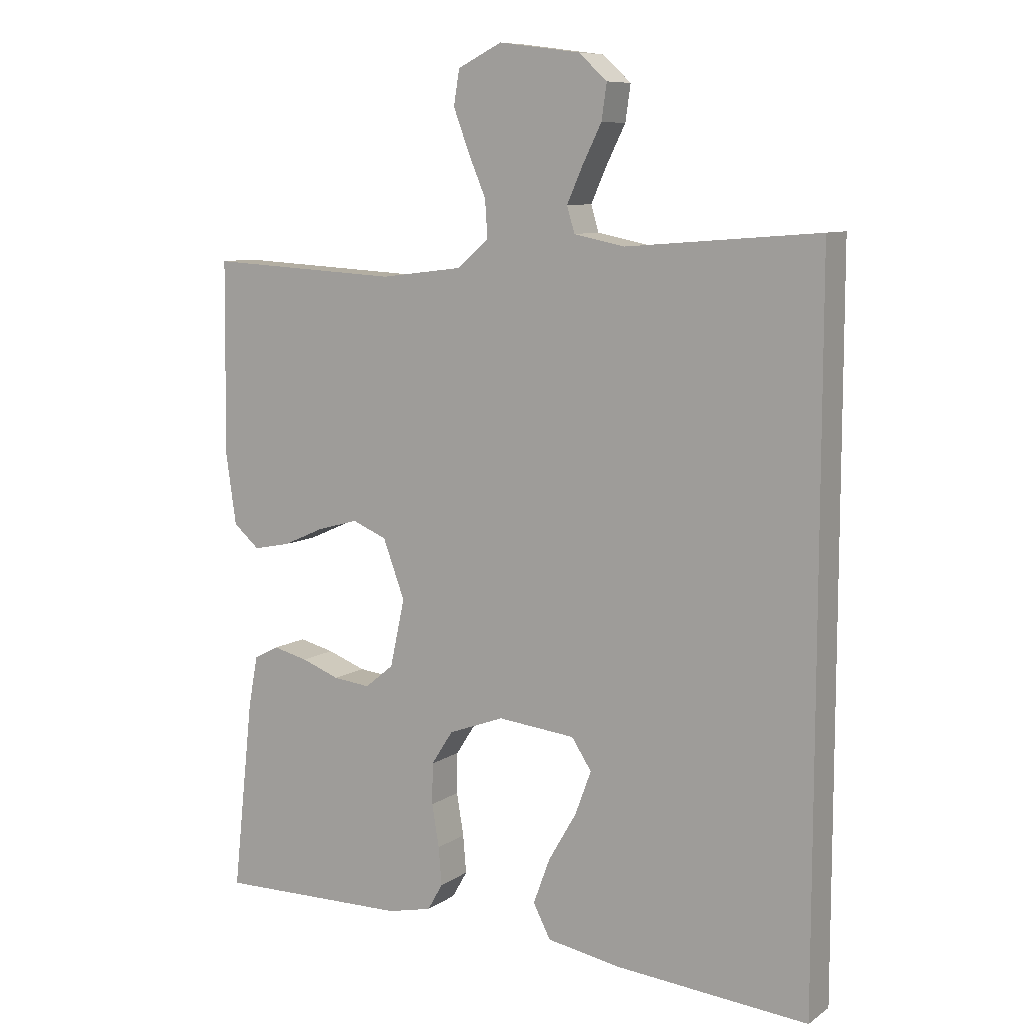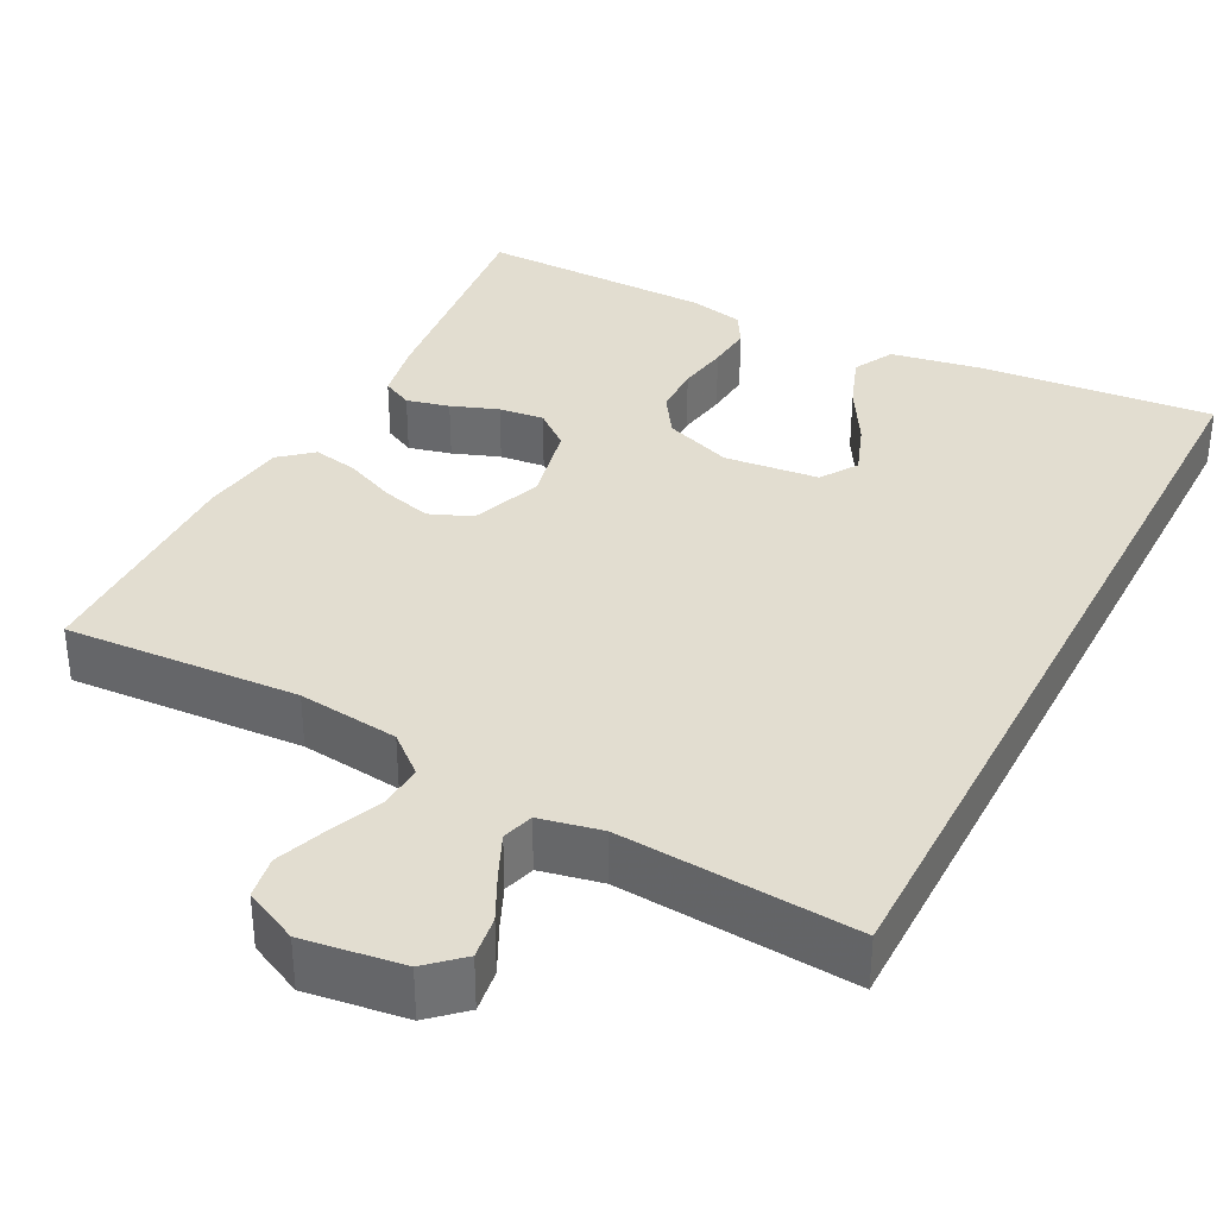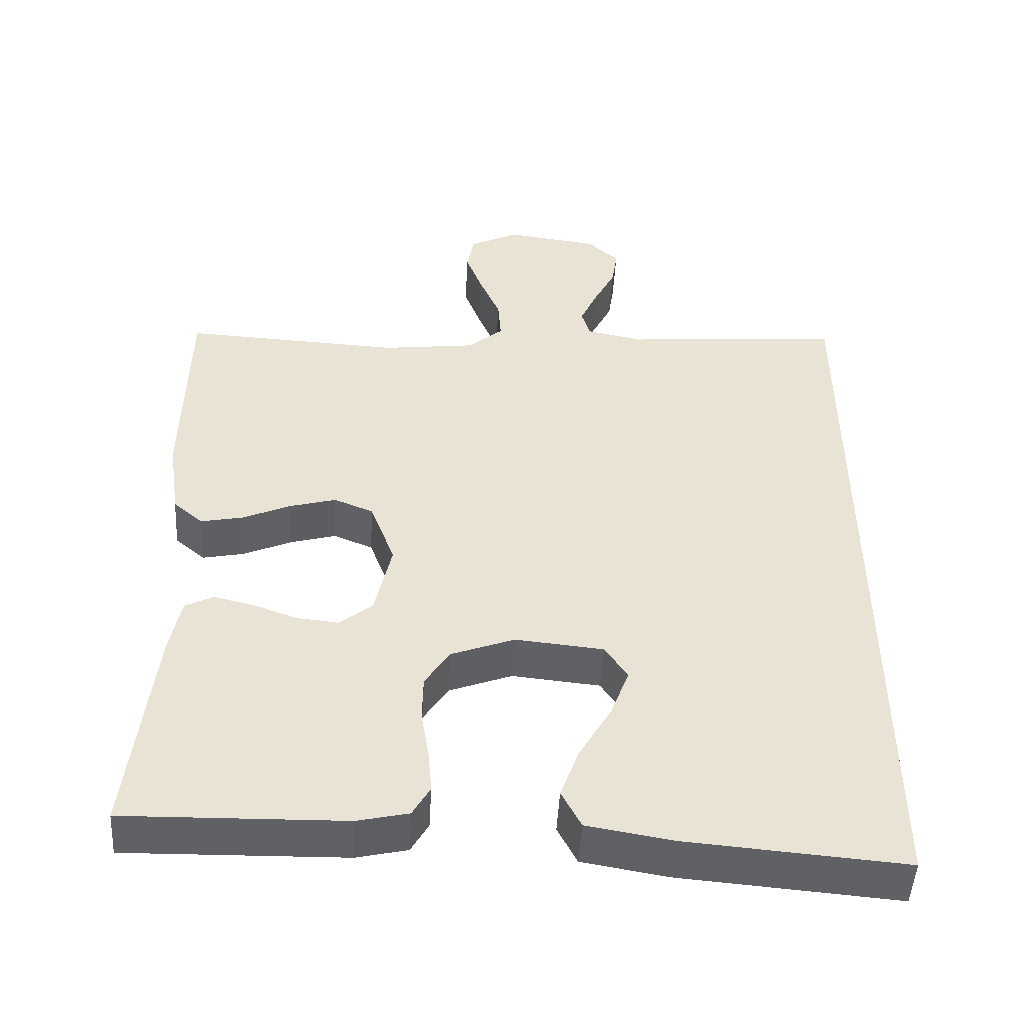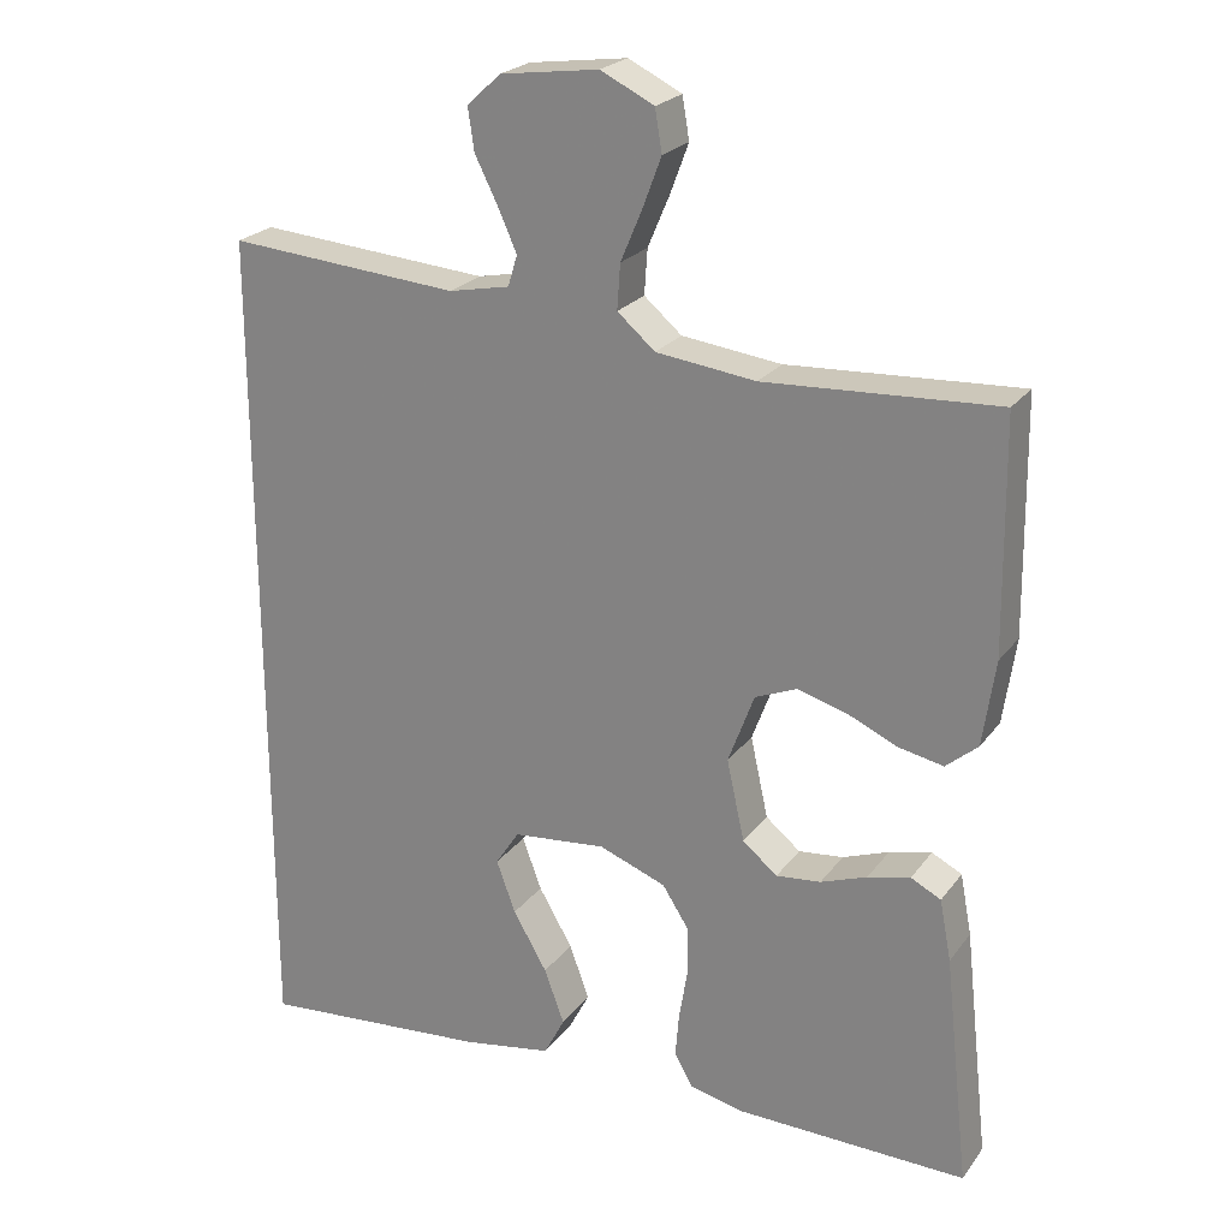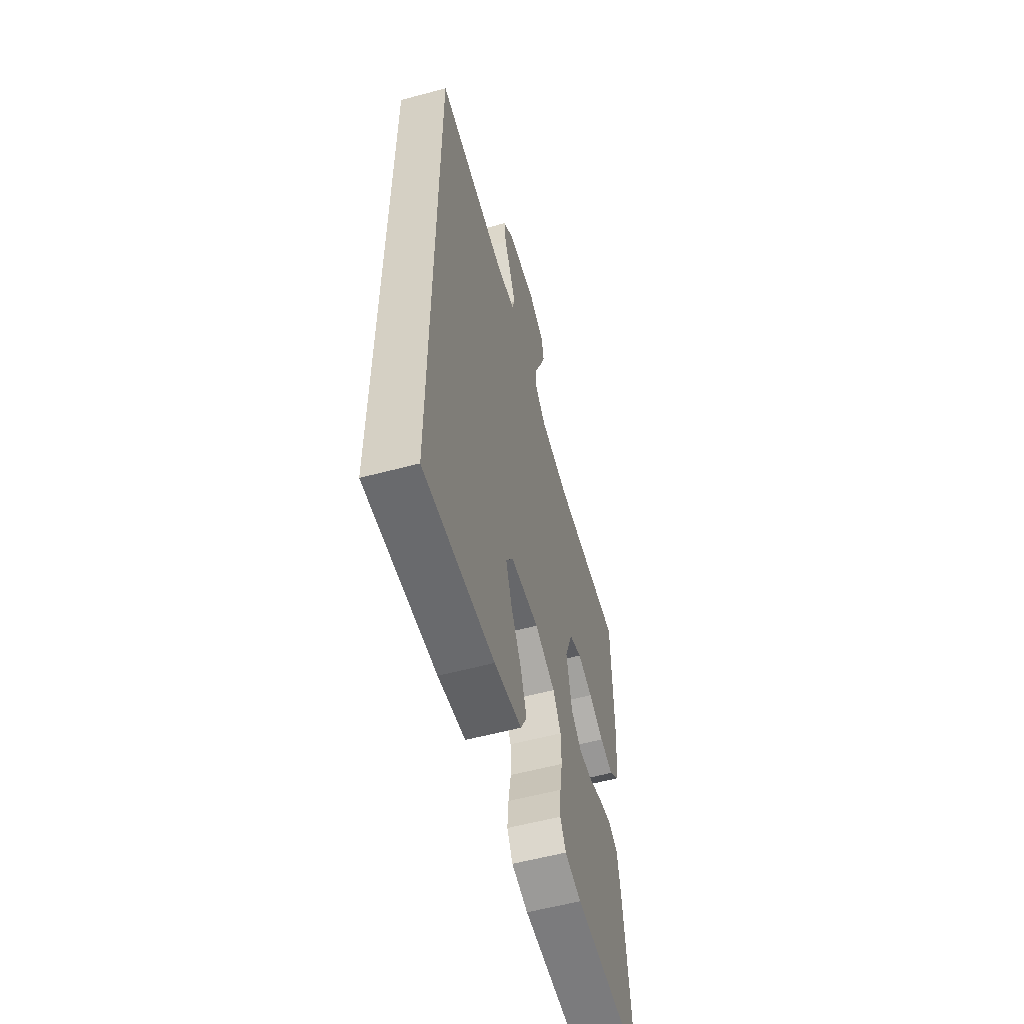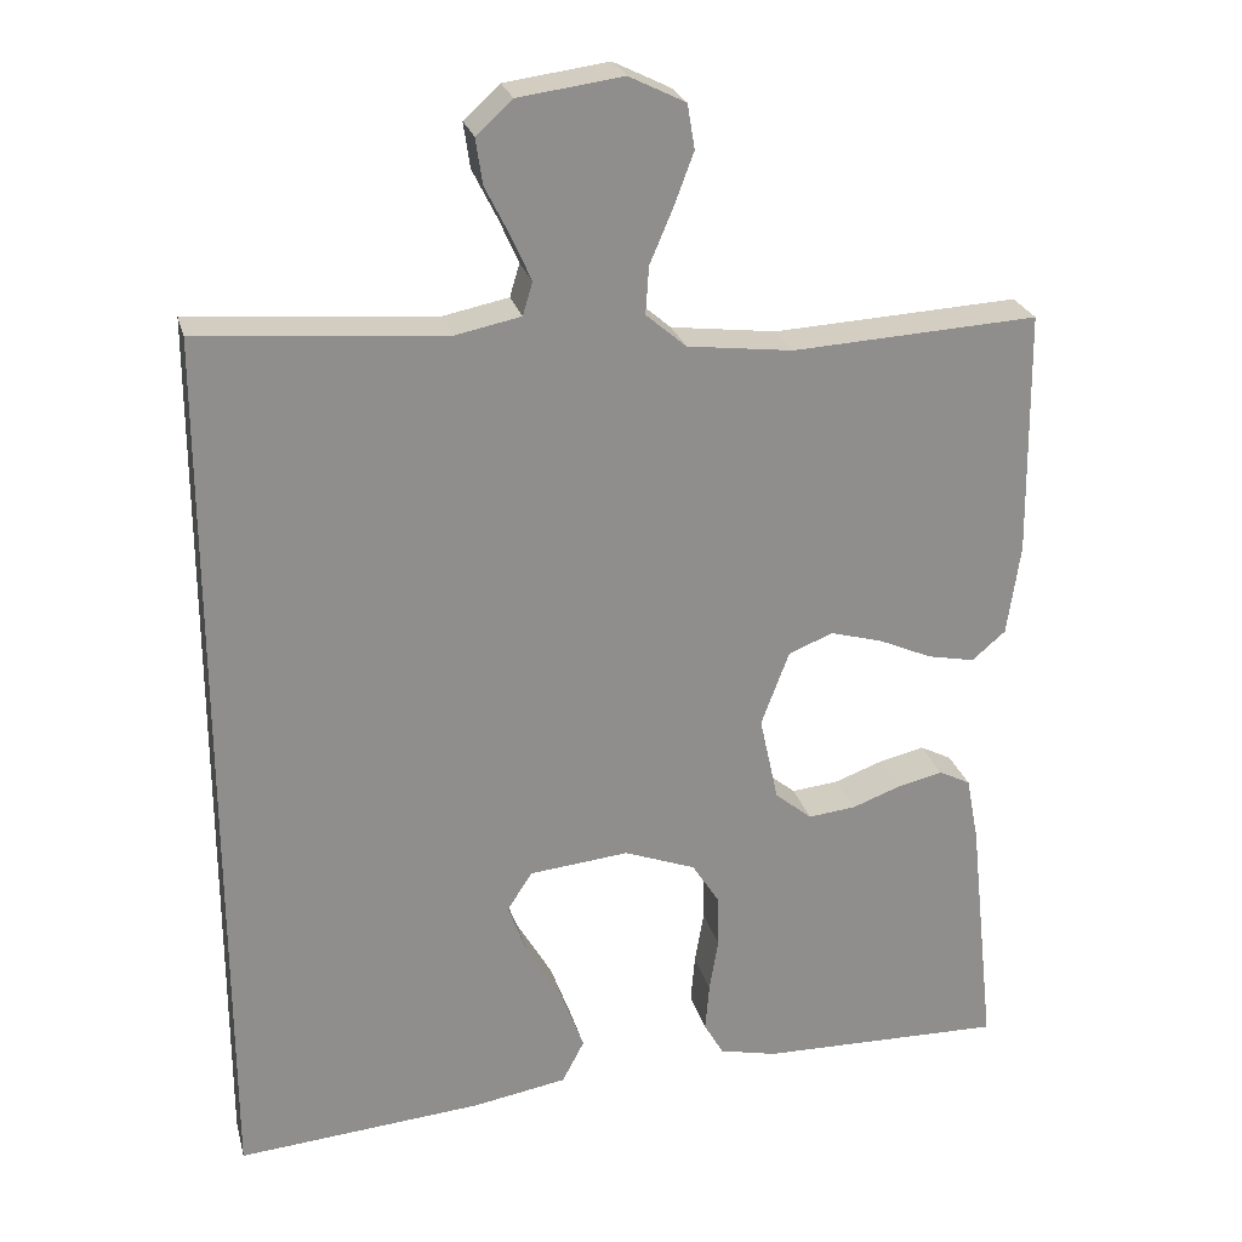
<metadata>
{"format":"obj","ext":"obj","renderer":"f3d","projection":"perspective","resolution":1024,"background":"white","views":[{"elev":9.0,"azim":31.0,"up":"+Z"},{"elev":35.1,"azim":27.2,"up":"+Y"},{"elev":-49.0,"azim":-3.2,"up":"+Z"},{"elev":23.4,"azim":-152.9,"up":"+Z"},{"elev":-57.5,"azim":105.5,"up":"+Z"},{"elev":25.1,"azim":165.9,"up":"+Z"}]}
</metadata>
<code>
v 0.5 0.07 0.56
v 0.5 0.07 -0.532
v 0.2 0.07 -0.507
v 0.084 0.07 -0.487
v 0.057 0.07 -0.435
v 0.083 0.07 -0.364
v 0.127 0.07 -0.288
v 0.152 0.07 -0.22
v 0.121 0.07 -0.173
v 0 0.07 -0.161
v -0.087 0.07 -0.194
v -0.121 0.07 -0.247
v -0.122 0.07 -0.311
v -0.111 0.07 -0.377
v -0.106 0.07 -0.436
v -0.13 0.07 -0.478
v -0.2 0.07 -0.494
v -0.5 0.07 -0.5
v -0.467 0.07 -0.2
v -0.452 0.07 -0.121
v -0.413 0.07 -0.101
v -0.358 0.07 -0.114
v -0.298 0.07 -0.136
v -0.24 0.07 -0.142
v -0.195 0.07 -0.105
v -0.172 0.07 0
v -0.206 0.07 0.091
v -0.26 0.07 0.113
v -0.324 0.07 0.095
v -0.389 0.07 0.066
v -0.447 0.07 0.054
v -0.488 0.07 0.089
v -0.504 0.07 0.2
v -0.5 0.07 0.5
v -0.2 0.07 0.484
v -0.071 0.07 0.5
v -0.022 0.07 0.542
v -0.026 0.07 0.6
v -0.054 0.07 0.666
v -0.078 0.07 0.73
v -0.069 0.07 0.784
v 0 0.07 0.818
v 0.127 0.07 0.801
v 0.171 0.07 0.761
v 0.163 0.07 0.706
v 0.133 0.07 0.646
v 0.109 0.07 0.592
v 0.121 0.07 0.552
v 0.2 0.07 0.536
v 0.5 0 0.56
v 0.5 0 -0.532
v 0.2 0 -0.507
v 0.084 0 -0.487
v 0.057 0 -0.435
v 0.083 0 -0.364
v 0.127 0 -0.288
v 0.152 0 -0.22
v 0.121 0 -0.173
v 0 0 -0.161
v -0.087 0 -0.194
v -0.121 0 -0.247
v -0.122 0 -0.311
v -0.111 0 -0.377
v -0.106 0 -0.436
v -0.13 0 -0.478
v -0.2 0 -0.494
v -0.5 0 -0.5
v -0.467 0 -0.2
v -0.452 0 -0.121
v -0.413 0 -0.101
v -0.358 0 -0.114
v -0.298 0 -0.136
v -0.24 0 -0.142
v -0.195 0 -0.105
v -0.172 0 0
v -0.206 0 0.091
v -0.26 0 0.113
v -0.324 0 0.095
v -0.389 0 0.066
v -0.447 0 0.054
v -0.488 0 0.089
v -0.504 0 0.2
v -0.5 0 0.5
v -0.2 0 0.484
v -0.071 0 0.5
v -0.022 0 0.542
v -0.026 0 0.6
v -0.054 0 0.666
v -0.078 0 0.73
v -0.069 0 0.784
v 0 0 0.818
v 0.127 0 0.801
v 0.171 0 0.761
v 0.163 0 0.706
v 0.133 0 0.646
v 0.109 0 0.592
v 0.121 0 0.552
v 0.2 0 0.536
f 43 44 45 46
f 43 46 47
f 42 43 47
f 41 42 47 48
f 38 39 40 41
f 32 33 34 35
f 32 35 36
f 29 30 31 32
f 28 29 32 36
f 27 28 36 37
f 20 21 22 23
f 20 23 24
f 19 20 24
f 18 19 24
f 17 18 24 25
f 13 14 15 16
f 12 13 16 17
f 4 5 6 7
f 4 7 8
f 3 4 8
f 49 1 2 3
f 48 49 3 8
f 38 41 48
f 37 38 48 8
f 26 27 37
f 12 17 25 26
f 11 12 26 37
f 10 11 37
f 9 10 37
f 8 9 37
f 95 94 93 92
f 96 95 92
f 96 92 91
f 97 96 91 90
f 90 89 88 87
f 84 83 82 81
f 85 84 81
f 81 80 79 78
f 85 81 78 77
f 86 85 77 76
f 72 71 70 69
f 73 72 69
f 73 69 68
f 73 68 67
f 74 73 67 66
f 65 64 63 62
f 66 65 62 61
f 56 55 54 53
f 57 56 53
f 57 53 52
f 52 51 50 98
f 57 52 98 97
f 97 90 87
f 57 97 87 86
f 86 76 75
f 75 74 66 61
f 86 75 61 60
f 86 60 59
f 86 59 58
f 86 58 57
f 1 50 51 2
f 2 51 52 3
f 3 52 53 4
f 4 53 54 5
f 5 54 55 6
f 6 55 56 7
f 7 56 57 8
f 8 57 58 9
f 9 58 59 10
f 10 59 60 11
f 11 60 61 12
f 12 61 62 13
f 13 62 63 14
f 14 63 64 15
f 15 64 65 16
f 16 65 66 17
f 17 66 67 18
f 18 67 68 19
f 19 68 69 20
f 20 69 70 21
f 21 70 71 22
f 22 71 72 23
f 23 72 73 24
f 24 73 74 25
f 25 74 75 26
f 26 75 76 27
f 27 76 77 28
f 28 77 78 29
f 29 78 79 30
f 30 79 80 31
f 31 80 81 32
f 32 81 82 33
f 33 82 83 34
f 34 83 84 35
f 35 84 85 36
f 36 85 86 37
f 37 86 87 38
f 38 87 88 39
f 39 88 89 40
f 40 89 90 41
f 41 90 91 42
f 42 91 92 43
f 43 92 93 44
f 44 93 94 45
f 45 94 95 46
f 46 95 96 47
f 47 96 97 48
f 48 97 98 49
f 49 98 50 1

</code>
